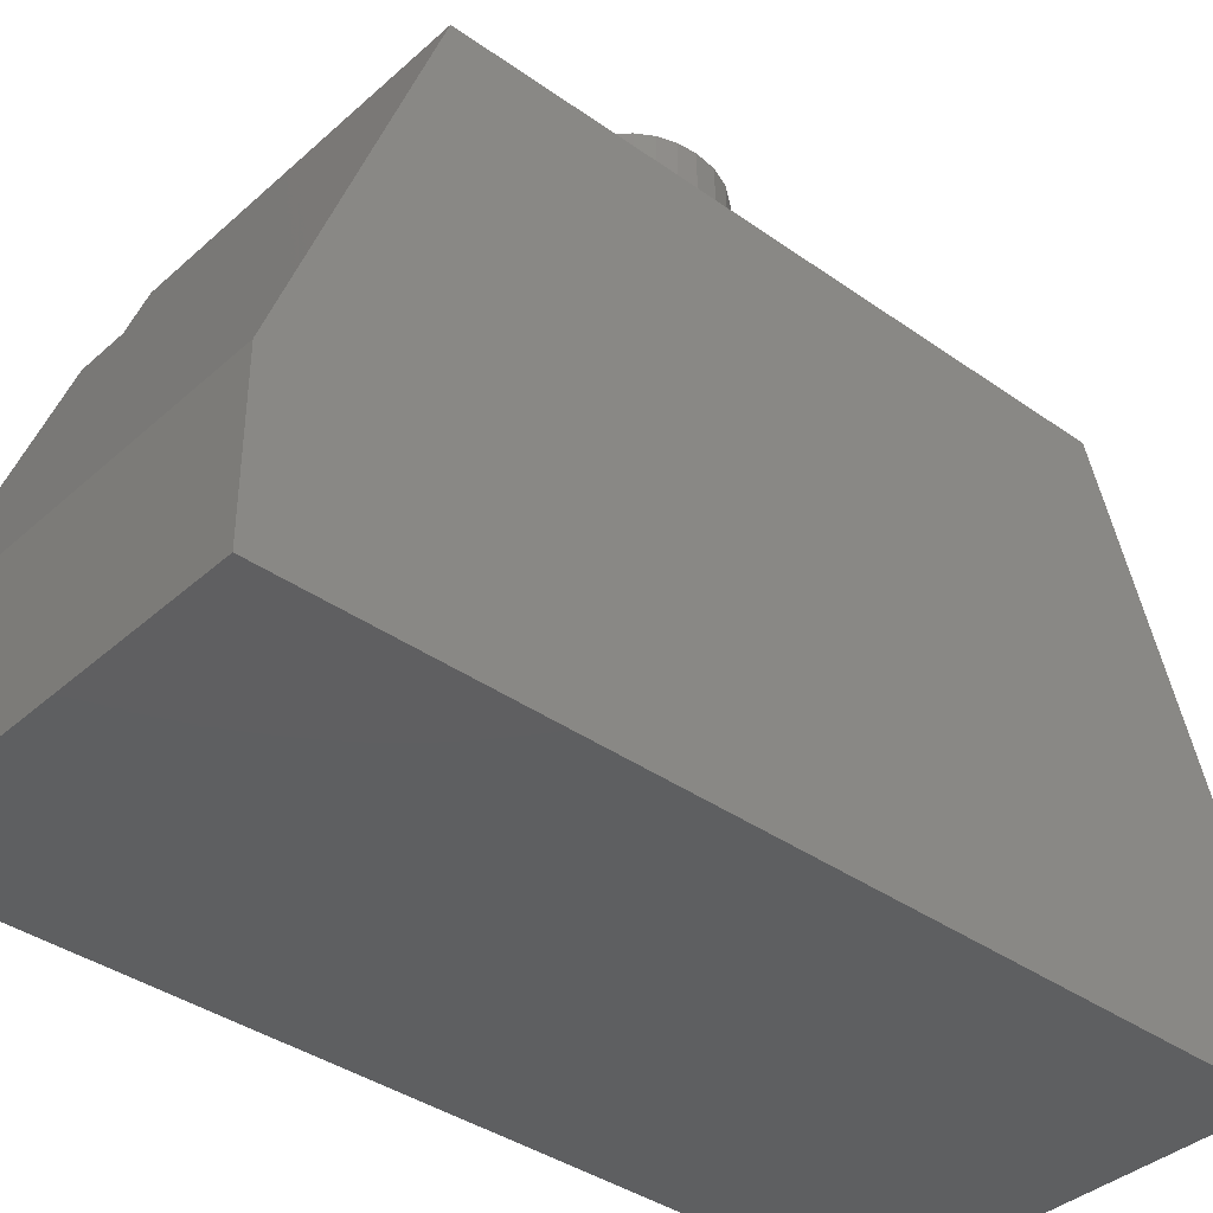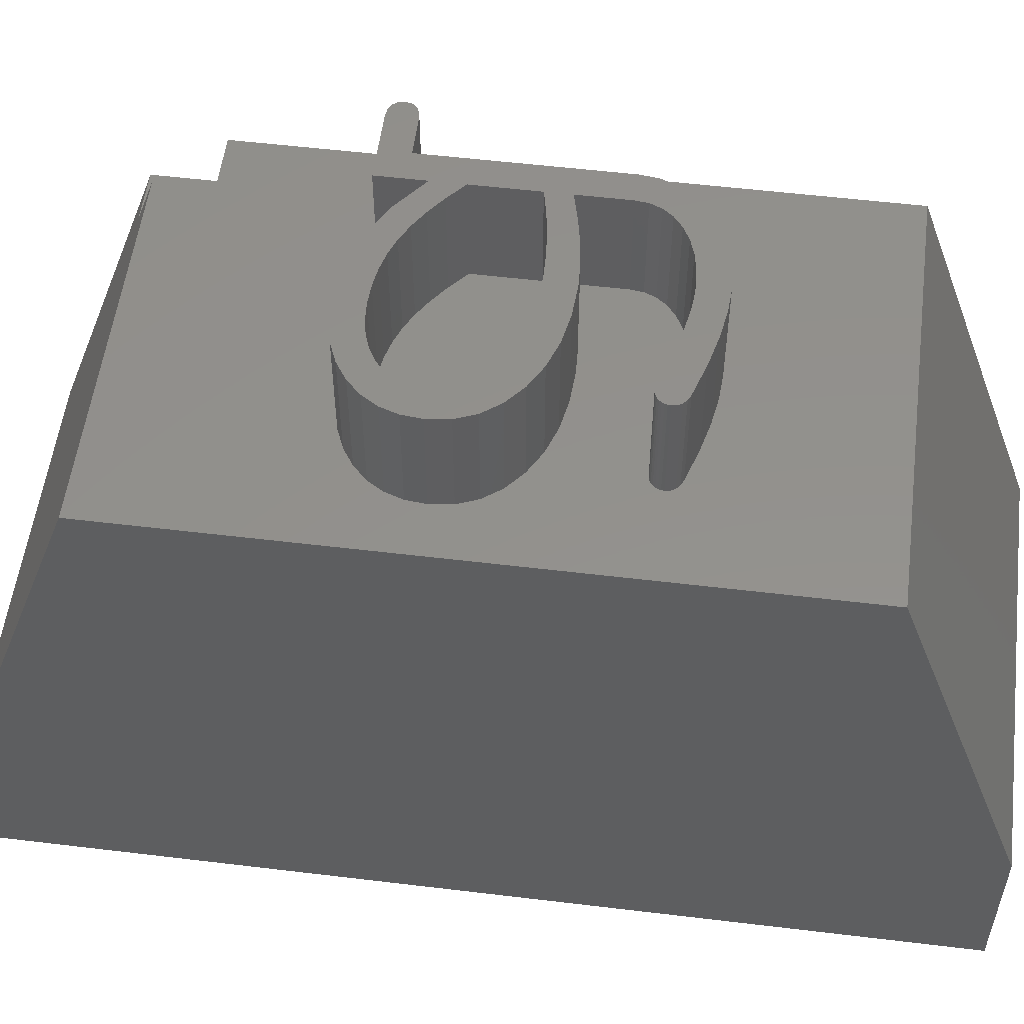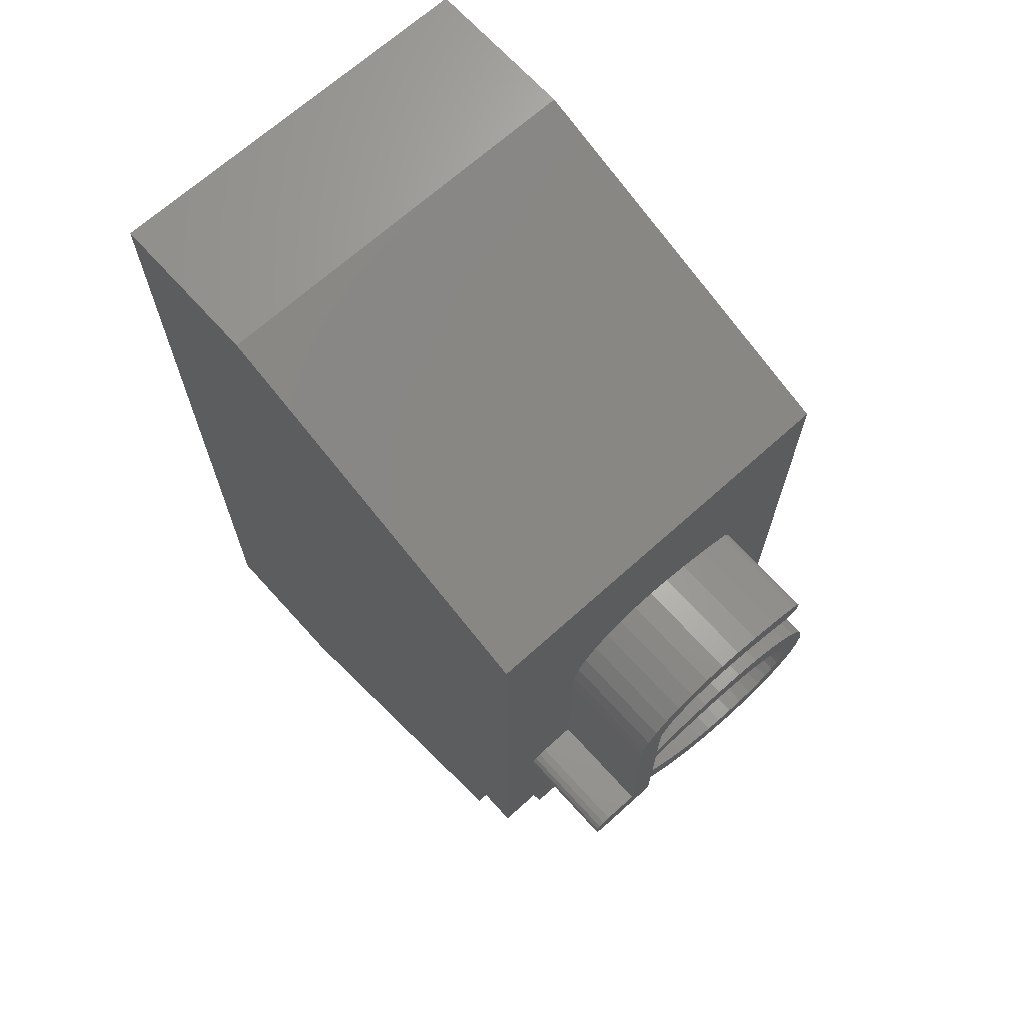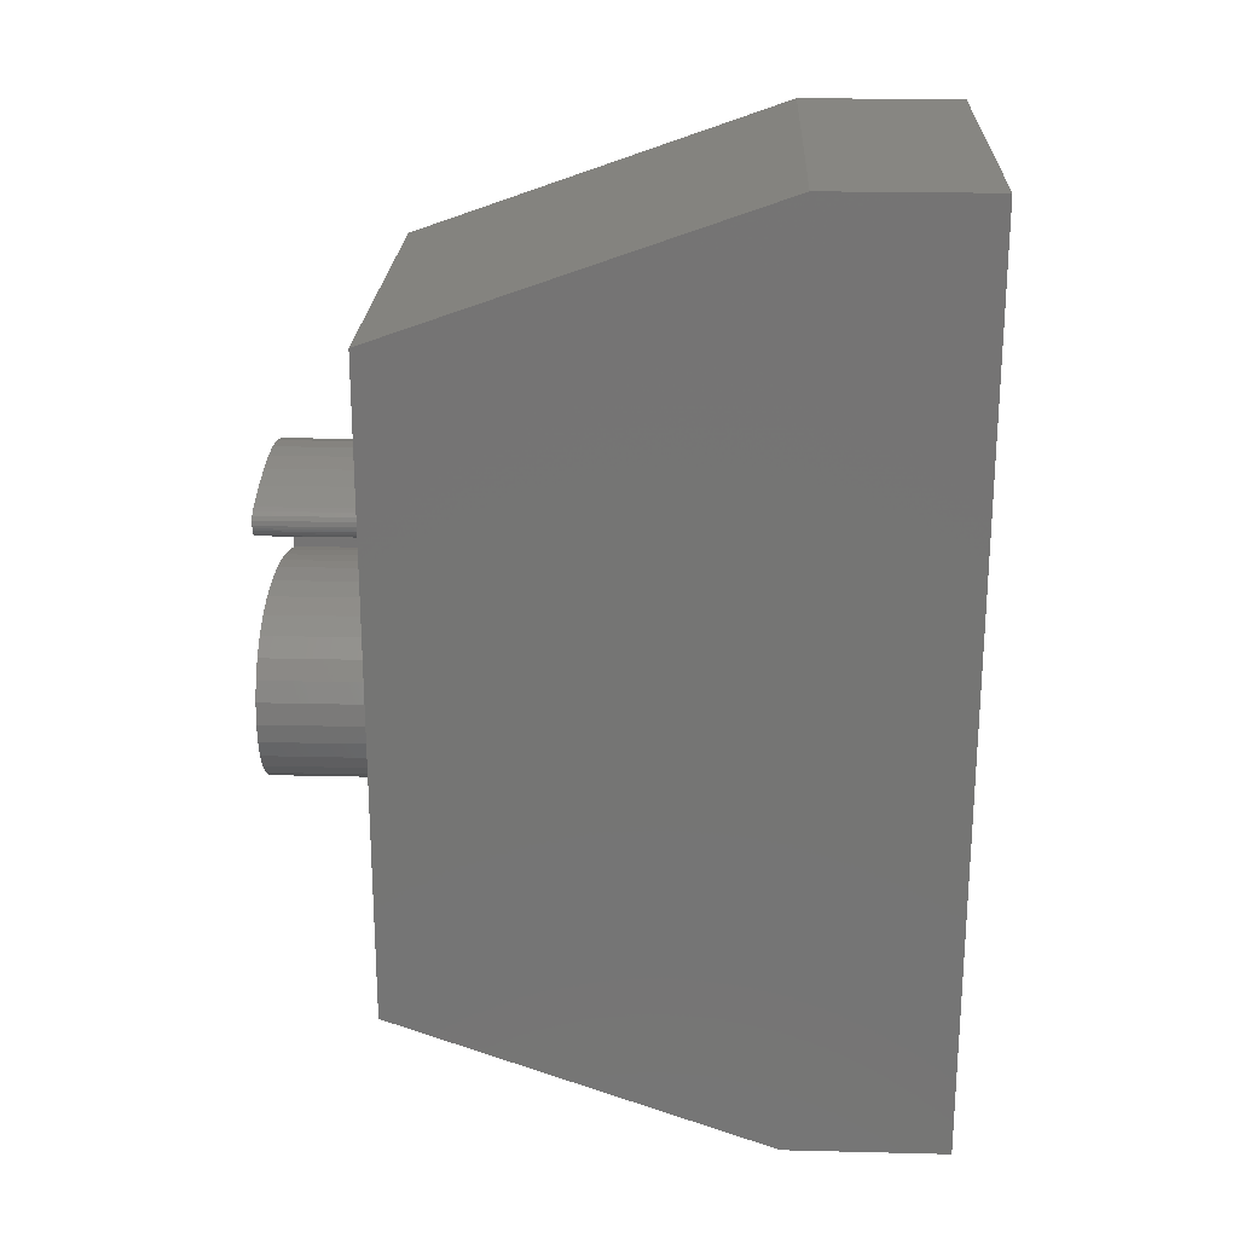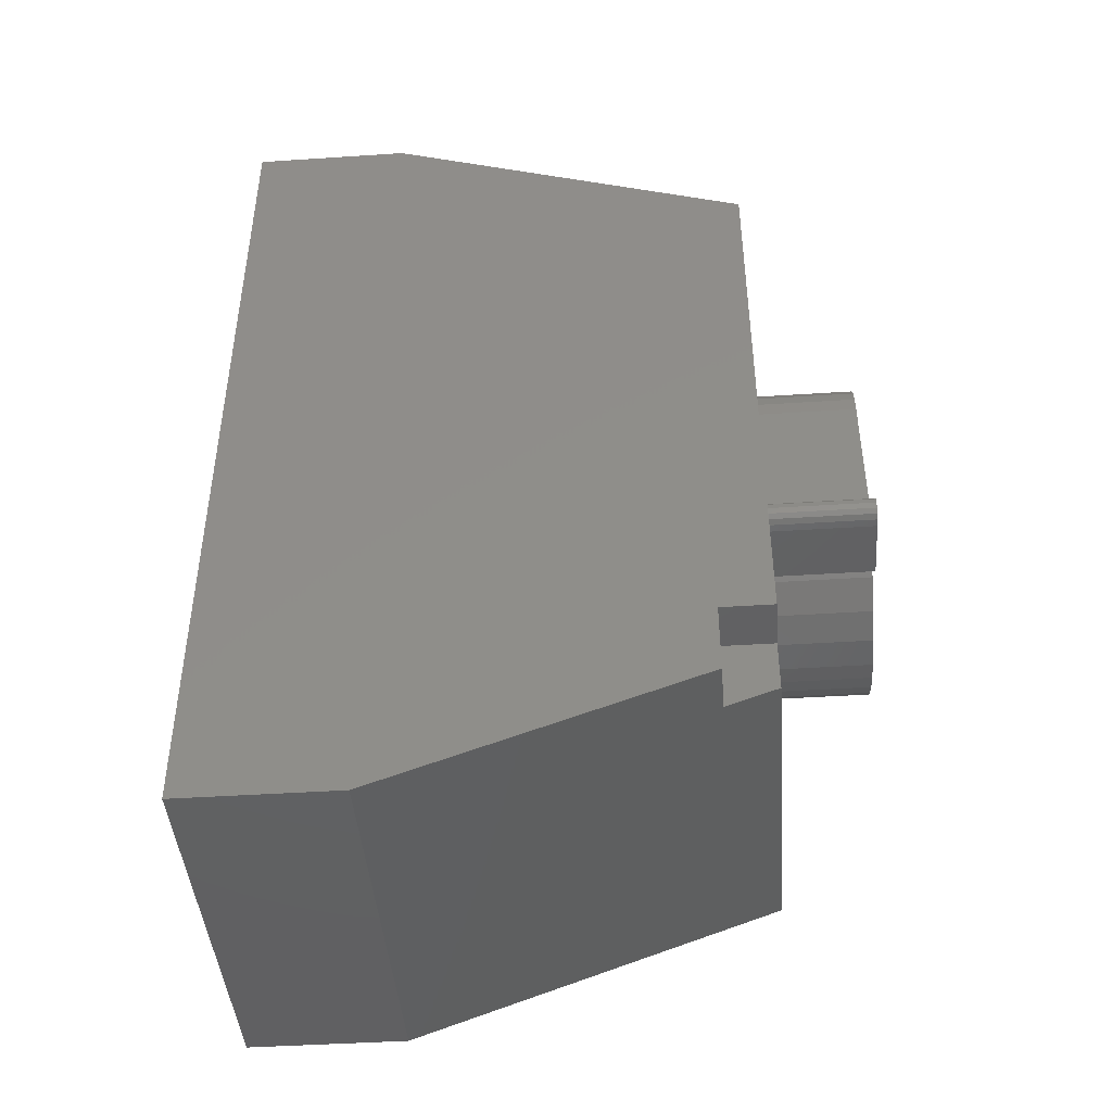
<metadata>
{"format":"stl","ext":"stl","renderer":"f3d","projection":"perspective","resolution":1024,"background":"white","views":[{"elev":-38.4,"azim":48.2,"up":"+Z"},{"elev":54.5,"azim":97.3,"up":"+Z"},{"elev":68.1,"azim":-42.1,"up":"+Y"},{"elev":22.6,"azim":92.4,"up":"+Y"},{"elev":-43.8,"azim":-85.6,"up":"+Y"}]}
</metadata>
<code>
# stl→obj: 238 verts, 472 faces
v -6.572 6.266 10
v -6.51 3.5 10
v -6.425 6.25 10
v -7.5 3.5 10
v -6.678 6.315 10
v -6.741 6.397 10
v -6.762 6.511 10
v -7.5 14.5 10
v 0 14.5 10
v -0.8999 7.65 10
v 0 2.5 10
v -0.9456 8.037 10
v -1.083 8.386 10
v -1.562 10.97 10
v -1.567 10.93 10
v -1.576 11.06 10
v -1.616 11.13 10
v -1.682 11.19 10
v -1.775 11.24 10
v -2.333 11.41 10
v -2.847 11.54 10
v -3.315 11.61 10
v -3.737 11.64 10
v -4.156 11.61 10
v -4.536 11.53 10
v -4.877 11.39 10
v -5.75 10.1 10
v -6.425 6.763 10
v -5.75 6.763 10
v -5.714 10.42 10
v -6.572 6.747 10
v -6.678 6.7 10
v -6.741 6.621 10
v -5.607 10.7 10
v -5.43 10.97 10
v -5.181 11.2 10
v -0.9335 7.31 10
v -1.034 7.004 10
v -1.202 6.732 10
v -1.437 6.493 10
v -1.727 6.298 10
v -2.059 6.159 10
v -2.433 6.076 10
v -2.85 6.048 10
v -3.477 6.113 10
v -4.084 6.308 10
v -5.237 6.25 10
v -4.671 6.633 10
v -5.237 7.088 10
v -6.51 2.5 10
v -1.58 10.88 10
v -1.311 8.697 10
v -1.601 10.84 10
v -1.631 10.8 10
v -1.631 8.969 10
v -1.667 10.77 10
v -1.708 10.74 10
v -2.024 9.191 10
v -1.752 10.73 10
v -1.8 10.73 10
v -1.841 10.73 10
v -2.473 9.349 10
v -1.915 10.75 10
v -2.023 10.78 10
v -2.162 10.82 10
v -2.326 10.87 10
v -2.978 9.444 10
v -2.506 10.92 10
v -2.701 10.97 10
v -2.912 11.02 10
v -3.126 11.07 10
v -3.537 9.476 10
v -3.328 11.1 10
v -3.519 11.12 10
v -3.7 11.12 10
v -3.92 9.459 10
v -4.027 11.11 10
v -4.322 11.05 10
v -4.583 10.96 10
v -4.331 9.41 10
v -4.812 10.84 10
v -4.998 10.69 10
v -5.131 10.52 10
v -5.211 10.32 10
v -5.237 10.1 10
v -4.77 9.328 10
v -5.237 9.213 10
v -1.8 6.855 10
v -1.412 7.638 10
v -1.451 7.918 10
v -1.437 7.406 10
v -1.567 8.171 10
v -1.63 7.014 10
v -1.509 7.198 10
v -1.76 8.396 10
v -2.01 6.727 10
v -2.031 8.594 10
v -2.253 6.635 10
v -2.529 6.579 10
v -2.363 8.755 10
v -2.837 6.561 10
v -2.742 8.871 10
v -3.162 6.577 10
v -3.167 8.94 10
v -3.473 6.624 10
v -3.771 6.702 10
v -3.637 8.963 10
v -4.056 6.811 10
v -4.338 6.958 10
v -4.056 8.951 10
v -4.629 7.146 10
v -4.462 8.916 10
v -4.929 7.377 10
v -4.856 8.857 10
v -5.237 7.65 10
v -5.237 8.775 10
v -7.5 0 3
v -7.5 17 3
v -7.5 17 0
v -7.5 3.5 9.01
v -7.5 0 0
v -7.5 2.146 9.01
v 0 17 0
v 0 17 3
v 0 0 0
v 0 0 3
v -6.51 2.146 9.01
v -6.51 3.5 9.01
v -1.841 10.73 11.99
v -1.562 10.97 11.99
v -1.576 11.06 11.99
v -1.567 10.93 11.99
v -1.58 10.88 11.99
v -1.616 11.13 11.99
v -1.601 10.84 11.99
v -1.631 10.8 11.99
v -1.682 11.19 11.99
v -1.667 10.77 11.99
v -1.708 10.74 11.99
v -1.915 10.75 11.99
v -1.775 11.24 11.99
v -1.752 10.73 11.99
v -1.8 10.73 11.99
v -2.023 10.78 11.99
v -2.162 10.82 11.99
v -2.333 11.41 11.99
v -2.326 10.87 11.99
v -2.506 10.92 11.99
v -2.701 10.97 11.99
v -2.847 11.54 11.99
v -2.912 11.02 11.99
v -3.126 11.07 11.99
v -3.315 11.61 11.99
v -3.328 11.1 11.99
v -3.519 11.12 11.99
v -3.737 11.64 11.99
v -3.7 11.12 11.99
v -4.027 11.11 11.99
v -4.156 11.61 11.99
v -4.322 11.05 11.99
v -4.536 11.53 11.99
v -4.583 10.96 11.99
v -4.877 11.39 11.99
v -4.812 10.84 11.99
v -5.181 11.2 11.99
v -4.998 10.69 11.99
v -5.43 10.97 11.99
v -5.131 10.52 11.99
v -5.607 10.7 11.99
v -5.75 10.1 11.99
v -5.237 9.213 11.99
v -5.237 10.1 11.99
v -5.237 8.775 11.99
v -5.75 6.763 11.99
v -5.237 7.65 11.99
v -5.211 10.32 11.99
v -5.714 10.42 11.99
v -5.237 7.088 11.99
v -5.237 6.25 11.99
v -6.425 6.25 11.99
v -6.425 6.763 11.99
v -6.572 6.747 11.99
v -6.572 6.266 11.99
v -6.762 6.511 11.99
v -6.678 6.7 11.99
v -6.741 6.621 11.99
v -6.678 6.315 11.99
v -6.741 6.397 11.99
v -0.9456 8.037 11.99
v -1.451 7.918 11.99
v -1.412 7.638 11.99
v -1.083 8.386 11.99
v -1.567 8.171 11.99
v -1.76 8.396 11.99
v -1.311 8.697 11.99
v -1.631 8.969 11.99
v -2.031 8.594 11.99
v -2.024 9.191 11.99
v -2.363 8.755 11.99
v -2.473 9.349 11.99
v -2.742 8.871 11.99
v -2.978 9.444 11.99
v -3.167 8.94 11.99
v -3.537 9.476 11.99
v -3.637 8.963 11.99
v -3.92 9.459 11.99
v -4.056 8.951 11.99
v -4.331 9.41 11.99
v -4.462 8.916 11.99
v -4.77 9.328 11.99
v -4.856 8.857 11.99
v -0.8999 7.65 11.99
v -0.9335 7.31 11.99
v -1.437 7.406 11.99
v -1.034 7.004 11.99
v -1.509 7.198 11.99
v -1.202 6.732 11.99
v -1.63 7.014 11.99
v -1.437 6.493 11.99
v -1.8 6.855 11.99
v -1.727 6.298 11.99
v -2.01 6.727 11.99
v -2.059 6.159 11.99
v -2.253 6.635 11.99
v -2.433 6.076 11.99
v -2.529 6.579 11.99
v -2.85 6.048 11.99
v -2.837 6.561 11.99
v -3.162 6.577 11.99
v -3.477 6.113 11.99
v -3.473 6.624 11.99
v -3.771 6.702 11.99
v -4.084 6.308 11.99
v -4.056 6.811 11.99
v -4.671 6.633 11.99
v -4.338 6.958 11.99
v -4.629 7.146 11.99
v -4.929 7.377 11.99
f 1 2 3
f 4 1 5
f 4 5 6
f 4 6 7
f 4 7 8
f 1 4 2
f 9 10 11
f 9 12 10
f 9 13 12
f 14 13 9
f 15 13 14
f 9 16 14
f 9 17 16
f 9 18 17
f 9 19 18
f 9 20 19
f 9 21 20
f 9 22 21
f 9 23 22
f 8 23 9
f 23 8 24
f 24 8 25
f 25 8 26
f 27 28 29
f 8 27 30
f 27 31 28
f 27 32 31
f 27 33 32
f 33 8 7
f 27 8 33
f 34 8 30
f 35 8 34
f 36 8 35
f 26 8 36
f 37 11 10
f 38 11 37
f 39 11 38
f 40 11 39
f 41 11 40
f 42 11 41
f 43 11 42
f 44 11 43
f 2 44 45
f 2 45 46
f 47 46 48
f 47 48 49
f 2 46 47
f 2 47 3
f 44 2 50
f 44 50 11
f 51 13 15
f 13 51 52
f 53 52 51
f 54 52 53
f 52 54 55
f 56 55 54
f 57 55 56
f 58 57 59
f 58 59 60
f 58 60 61
f 62 61 63
f 62 63 64
f 57 58 55
f 62 64 65
f 62 65 66
f 61 62 58
f 67 66 68
f 67 68 69
f 67 69 70
f 66 67 62
f 71 67 70
f 72 71 73
f 72 73 74
f 71 72 67
f 75 72 74
f 75 76 72
f 77 76 75
f 78 76 77
f 79 76 78
f 76 79 80
f 81 80 79
f 82 80 81
f 83 80 82
f 84 80 83
f 80 84 85
f 80 85 86
f 86 85 87
f 88 89 90
f 89 88 91
f 88 90 92
f 91 93 94
f 88 92 95
f 91 88 93
f 95 96 88
f 97 96 95
f 97 98 96
f 99 97 100
f 97 99 98
f 101 100 102
f 100 101 99
f 102 103 101
f 104 103 102
f 104 105 103
f 106 104 107
f 104 106 105
f 107 108 106
f 109 107 110
f 107 109 108
f 111 110 112
f 110 111 109
f 113 112 114
f 112 113 111
f 115 114 116
f 114 115 113
f 117 118 119
f 118 120 8
f 118 117 120
f 117 119 121
f 120 117 122
f 8 120 4
f 123 118 124
f 118 123 119
f 121 123 125
f 123 121 119
f 126 124 9
f 126 9 11
f 124 126 123
f 123 126 125
f 122 117 127
f 127 11 50
f 126 127 117
f 127 126 11
f 121 126 117
f 126 121 125
f 124 8 9
f 8 124 118
f 120 127 128
f 127 120 122
f 128 50 2
f 50 128 127
f 120 2 4
f 2 120 128
f 129 130 131
f 130 129 132
f 132 129 133
f 129 131 134
f 133 129 135
f 135 129 136
f 129 134 137
f 136 129 138
f 138 129 139
f 140 137 141
f 139 129 142
f 142 129 143
f 137 140 129
f 141 144 140
f 141 145 144
f 146 145 141
f 145 146 147
f 146 148 147
f 146 149 148
f 150 149 146
f 150 151 149
f 150 152 151
f 153 152 150
f 153 154 152
f 153 155 154
f 156 155 153
f 155 156 157
f 156 158 157
f 159 158 156
f 159 160 158
f 161 160 159
f 161 162 160
f 163 162 161
f 162 163 164
f 165 164 163
f 164 165 166
f 167 166 165
f 166 167 168
f 169 168 167
f 170 171 172
f 171 170 173
f 174 173 170
f 173 174 175
f 168 169 176
f 177 176 169
f 176 177 172
f 172 177 170
f 175 174 178
f 178 174 179
f 180 174 181
f 174 180 179
f 182 180 181
f 182 183 180
f 184 182 185
f 182 184 183
f 184 185 186
f 183 184 187
f 187 184 188
f 189 190 191
f 192 193 190
f 194 195 196
f 195 194 193
f 197 196 198
f 196 197 194
f 198 199 197
f 200 199 198
f 200 201 199
f 202 201 200
f 202 203 201
f 204 203 202
f 204 205 203
f 206 205 204
f 206 207 205
f 208 207 206
f 208 209 207
f 210 209 208
f 210 211 209
f 171 211 210
f 211 171 173
f 191 212 189
f 212 191 213
f 190 189 192
f 214 213 191
f 193 192 195
f 213 214 215
f 216 215 214
f 215 216 217
f 218 217 216
f 217 218 219
f 220 219 218
f 219 220 221
f 222 221 220
f 222 223 221
f 224 223 222
f 224 225 223
f 226 225 224
f 227 226 228
f 226 227 225
f 229 227 228
f 230 229 231
f 229 230 227
f 232 230 231
f 233 232 234
f 232 233 230
f 235 234 236
f 235 236 237
f 234 235 233
f 178 237 238
f 178 238 175
f 237 178 235
f 46 230 233
f 230 46 45
f 48 233 235
f 233 48 46
f 49 235 178
f 235 49 48
f 179 49 178
f 49 179 47
f 3 179 180
f 179 3 47
f 1 180 183
f 180 1 3
f 5 183 187
f 183 5 1
f 5 188 6
f 188 5 187
f 6 184 7
f 184 6 188
f 7 186 33
f 186 7 184
f 33 185 32
f 185 33 186
f 31 185 182
f 185 31 32
f 28 182 181
f 182 28 31
f 29 181 174
f 181 29 28
f 29 170 27
f 170 29 174
f 27 177 30
f 177 27 170
f 30 169 34
f 169 30 177
f 34 167 35
f 167 34 169
f 36 167 165
f 167 36 35
f 26 165 163
f 165 26 36
f 25 163 161
f 163 25 26
f 24 161 159
f 161 24 25
f 23 159 156
f 159 23 24
f 22 156 153
f 156 22 23
f 21 153 150
f 153 21 22
f 20 150 146
f 150 20 21
f 19 146 141
f 146 19 20
f 18 141 137
f 141 18 19
f 17 137 134
f 137 17 18
f 131 17 134
f 17 131 16
f 130 16 131
f 16 130 14
f 132 14 130
f 14 132 15
f 133 15 132
f 15 133 51
f 135 51 133
f 51 135 53
f 136 53 135
f 53 136 54
f 56 136 138
f 136 56 54
f 57 138 139
f 138 57 56
f 59 139 142
f 139 59 57
f 60 142 143
f 142 60 59
f 61 143 129
f 143 61 60
f 63 129 140
f 129 63 61
f 64 140 144
f 140 64 63
f 65 144 145
f 144 65 64
f 66 145 147
f 145 66 65
f 68 147 148
f 147 68 66
f 69 148 149
f 148 69 68
f 70 149 151
f 149 70 69
f 71 151 152
f 151 71 70
f 73 152 154
f 152 73 71
f 74 154 155
f 154 74 73
f 75 155 157
f 155 75 74
f 77 157 158
f 157 77 75
f 78 158 160
f 158 78 77
f 79 160 162
f 160 79 78
f 81 162 164
f 162 81 79
f 82 164 166
f 164 82 81
f 168 82 166
f 82 168 83
f 176 83 168
f 83 176 84
f 172 84 176
f 84 172 85
f 171 85 172
f 85 171 87
f 86 171 210
f 171 86 87
f 80 210 208
f 210 80 86
f 76 208 206
f 208 76 80
f 72 206 204
f 206 72 76
f 67 204 202
f 204 67 72
f 62 202 200
f 202 62 67
f 58 200 198
f 200 58 62
f 55 198 196
f 198 55 58
f 52 196 195
f 196 52 55
f 192 52 195
f 52 192 13
f 189 13 192
f 13 189 12
f 212 12 189
f 12 212 10
f 213 10 212
f 10 213 37
f 215 37 213
f 37 215 38
f 217 38 215
f 38 217 39
f 219 39 217
f 39 219 40
f 41 219 221
f 219 41 40
f 42 221 223
f 221 42 41
f 43 223 225
f 223 43 42
f 44 225 227
f 225 44 43
f 45 227 230
f 227 45 44
f 98 226 224
f 226 98 99
f 96 224 222
f 224 96 98
f 88 222 220
f 222 88 96
f 93 220 218
f 220 93 88
f 93 216 94
f 216 93 218
f 94 214 91
f 214 94 216
f 91 191 89
f 191 91 214
f 89 190 90
f 190 89 191
f 90 193 92
f 193 90 190
f 92 194 95
f 194 92 193
f 97 194 197
f 194 97 95
f 100 197 199
f 197 100 97
f 102 199 201
f 199 102 100
f 104 201 203
f 201 104 102
f 107 203 205
f 203 107 104
f 110 205 207
f 205 110 107
f 112 207 209
f 207 112 110
f 114 209 211
f 209 114 112
f 116 211 173
f 211 116 114
f 175 116 173
f 116 175 115
f 113 175 238
f 175 113 115
f 111 238 237
f 238 111 113
f 109 237 236
f 237 109 111
f 108 236 234
f 236 108 109
f 106 234 232
f 234 106 108
f 105 232 231
f 232 105 106
f 103 231 229
f 231 103 105
f 101 229 228
f 229 101 103
f 99 228 226
f 228 99 101

</code>
